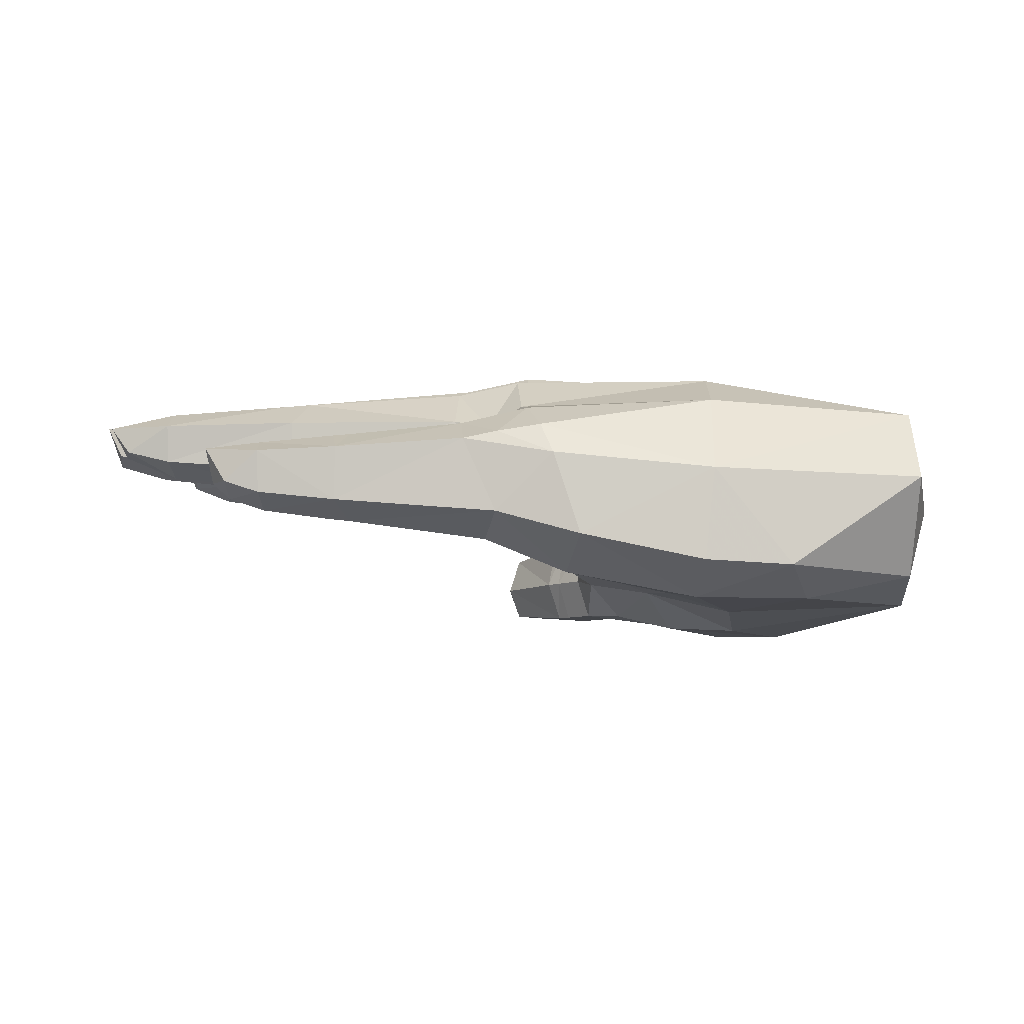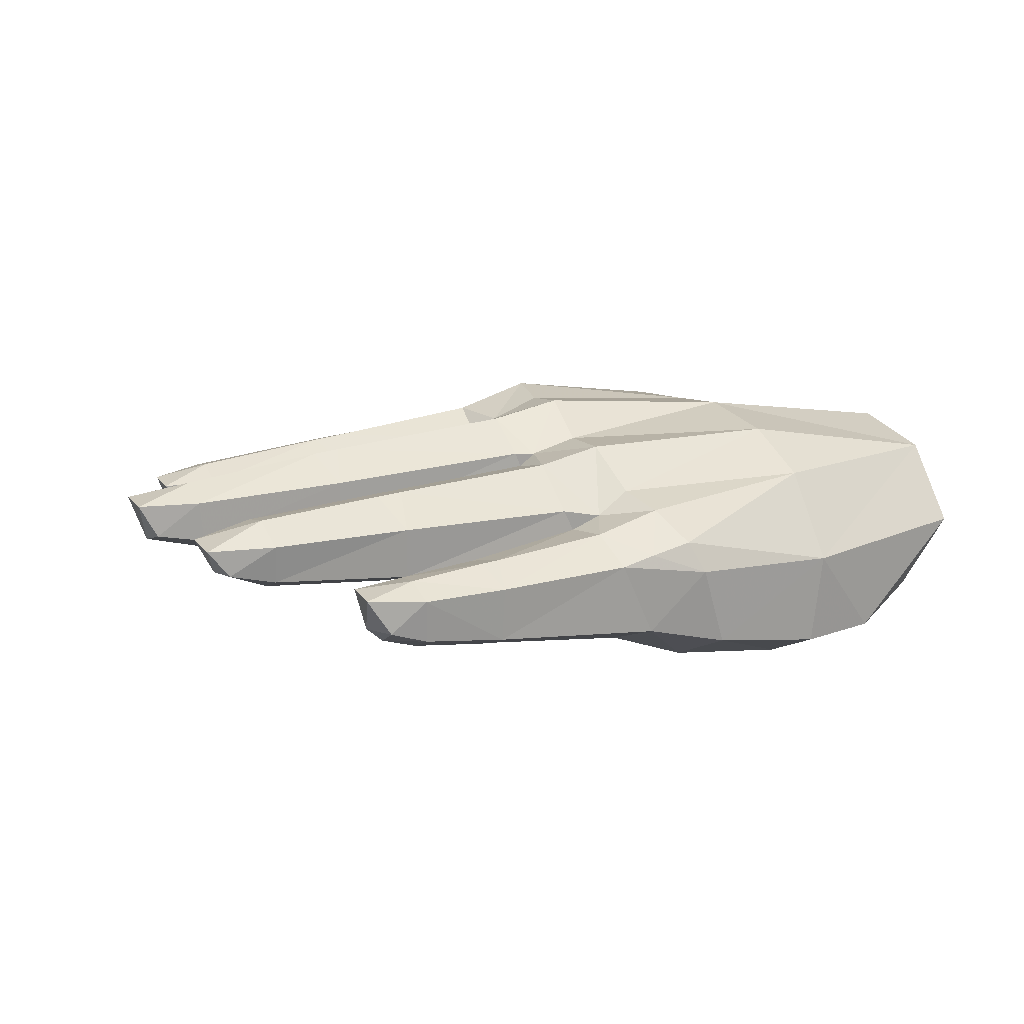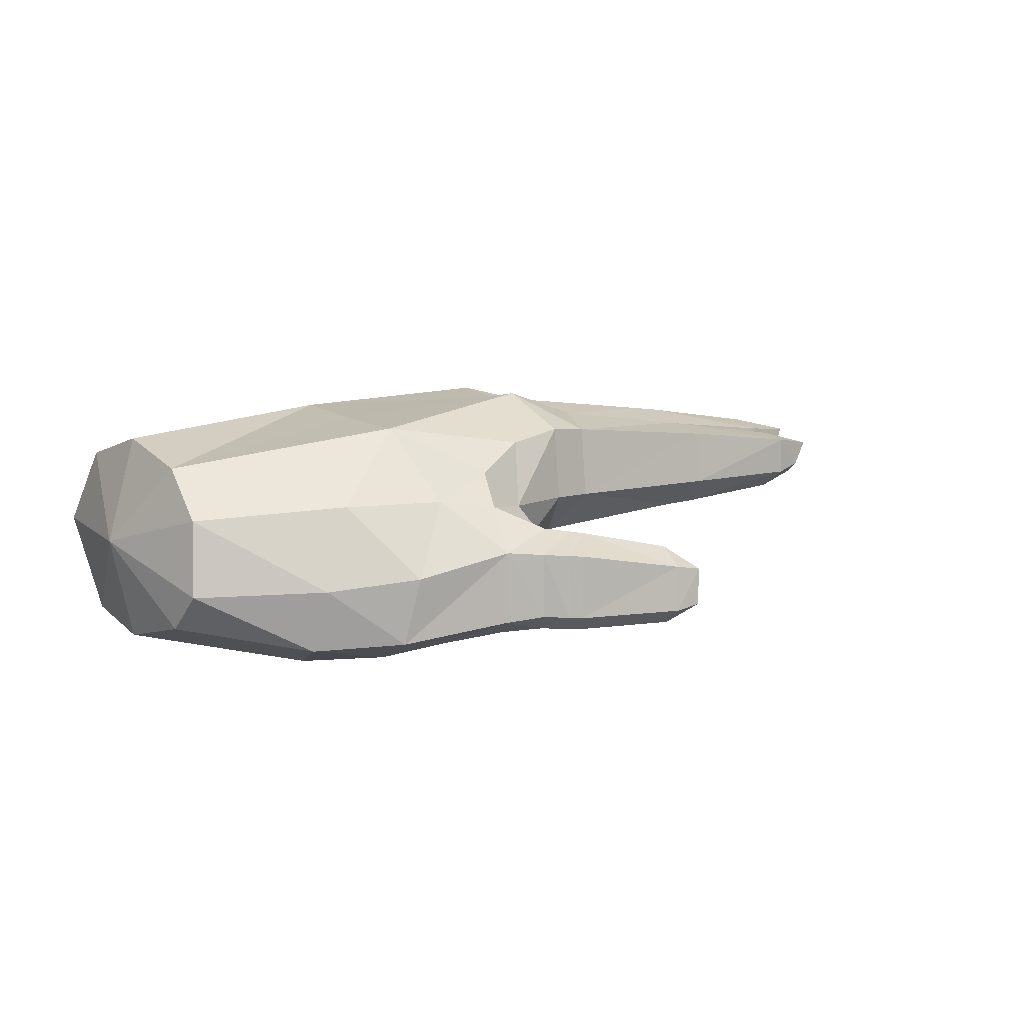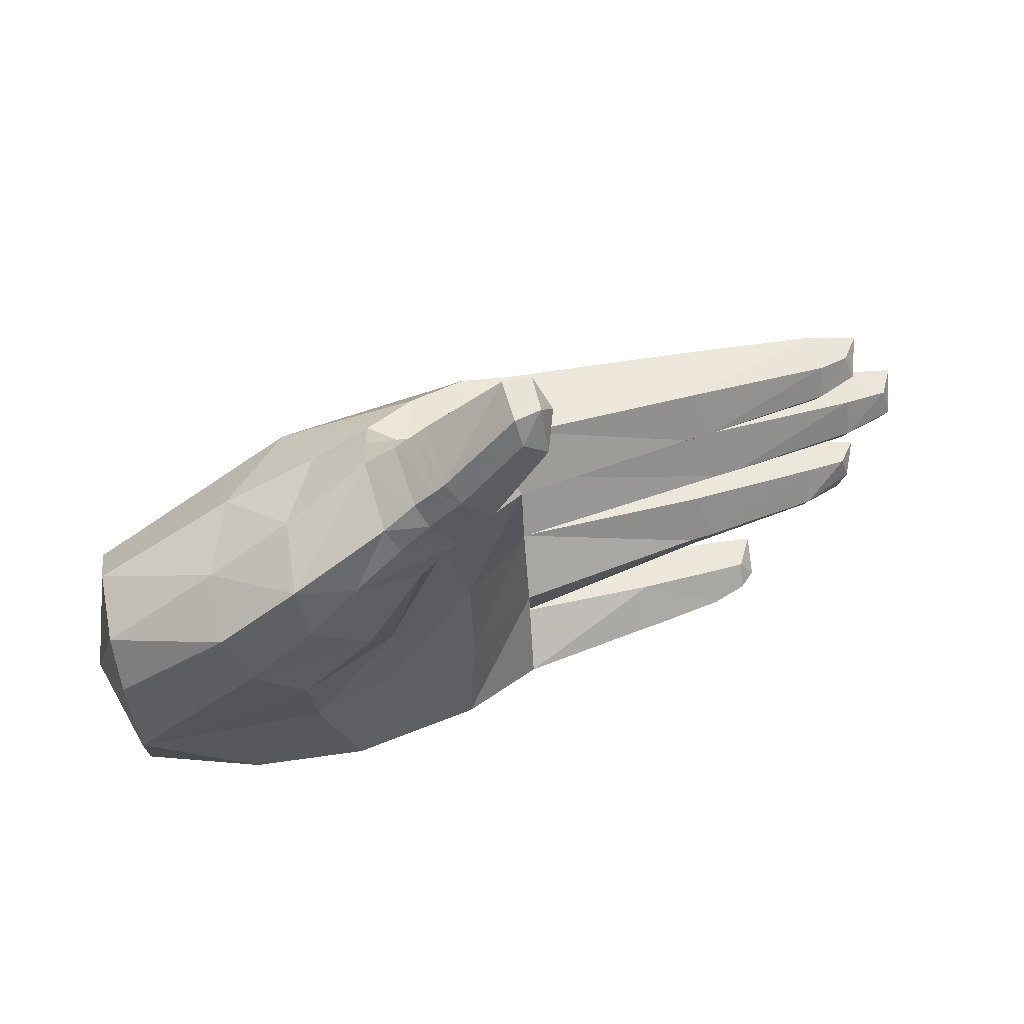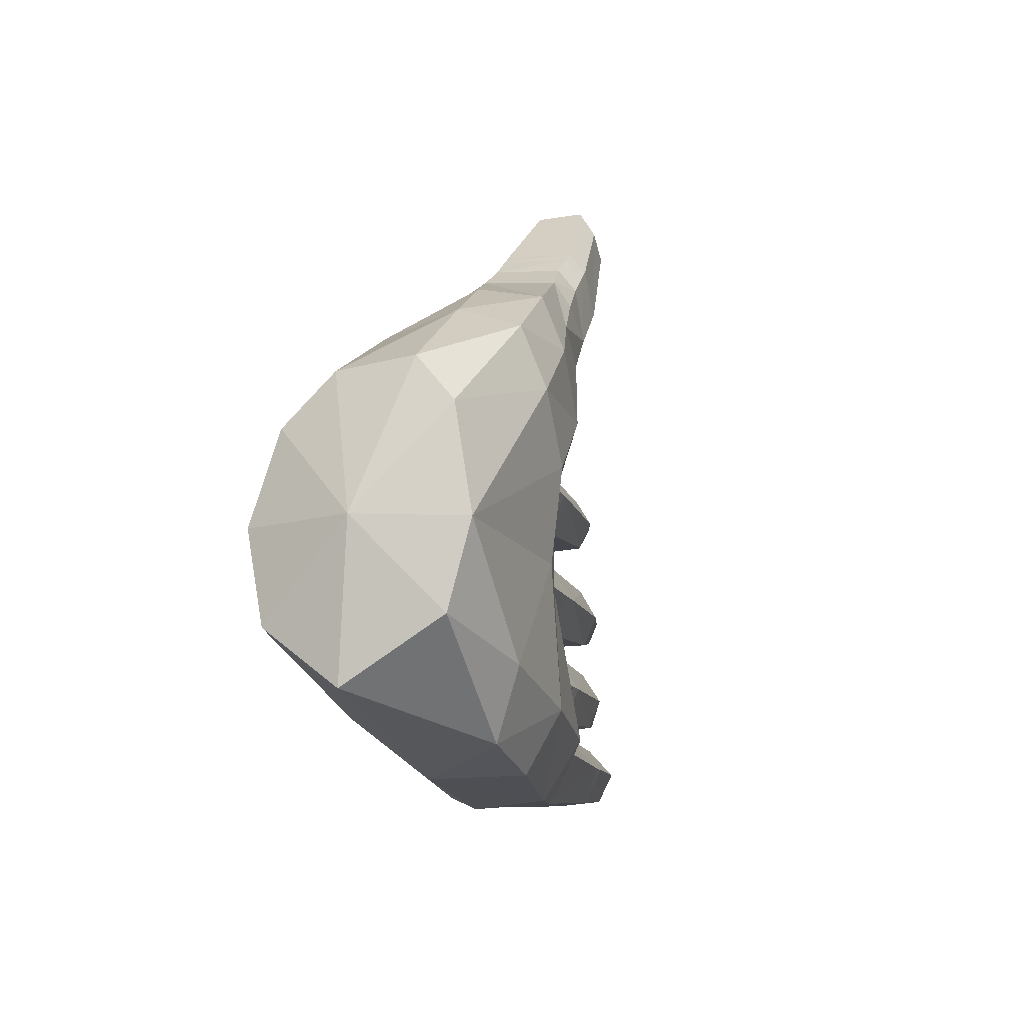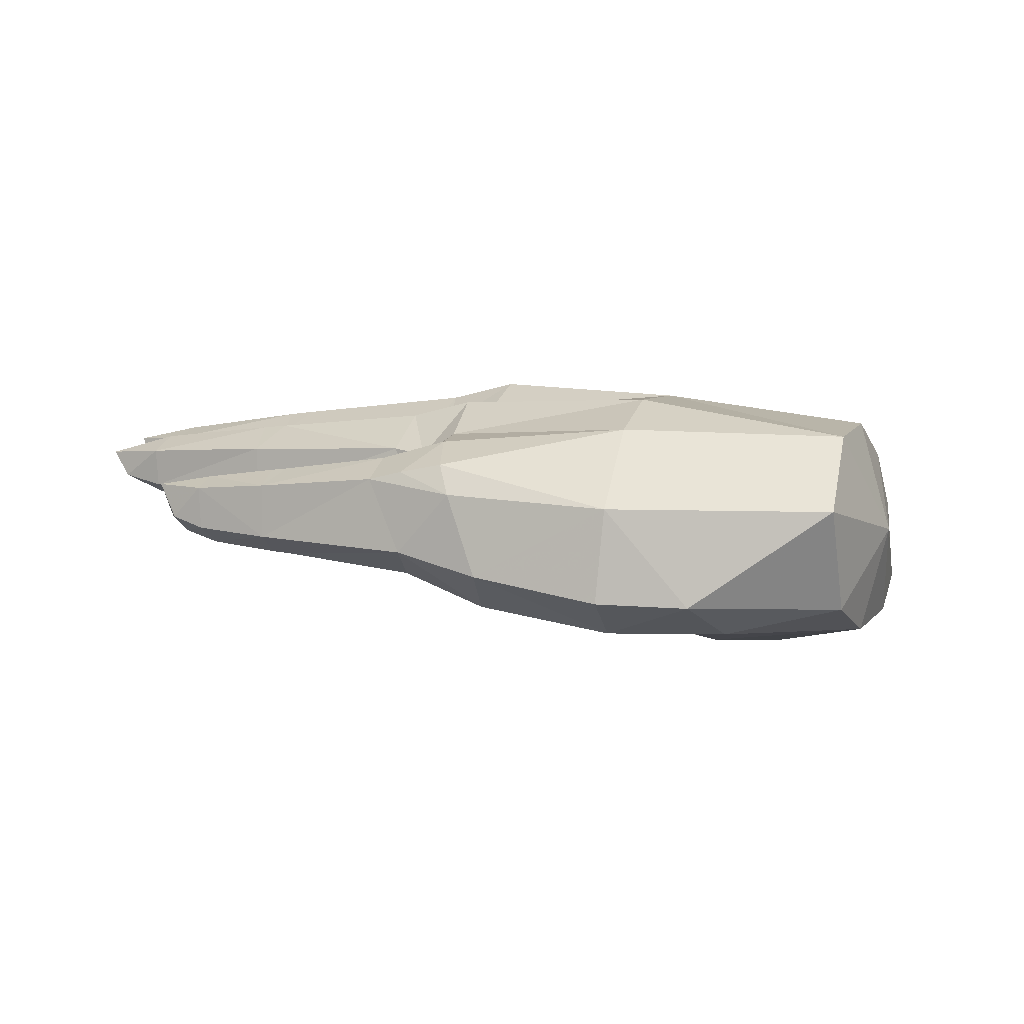
<metadata>
{"format":"obj","ext":"obj","renderer":"f3d","projection":"perspective","resolution":1024,"background":"white","views":[{"elev":-8.1,"azim":-175.9,"up":"+Y"},{"elev":17.6,"azim":153.2,"up":"+Y"},{"elev":3.6,"azim":-36.1,"up":"+Y"},{"elev":60.0,"azim":-14.4,"up":"+Z"},{"elev":-12.2,"azim":-70.0,"up":"+Z"},{"elev":-0.3,"azim":-157.0,"up":"+Y"}]}
</metadata>
<code>
v 0.2199 0.1941 0.1064
v 0.2374 0.1658 0.06289
v 0.3792 0.2021 0.09226
v 0.3762 0.183 0.06163
v 0.2199 0.255 0.1033
v 0.3779 0.2448 0.0939
v 0.2377 0.2662 0.06167
v 0.3786 0.2534 0.06174
v 0.3797 0.2406 0.02851
v 0.2216 0.2474 0.01867
v 0.4306 0.194 -0.05519
v 0.286 0.1777 -0.05609
v 0.4316 0.2109 -0.09141
v 0.2711 0.2024 -0.1012
v 0.2716 0.2593 -0.1017
v 0.4356 0.255 -0.09119
v 0.4817 0.2203 -0.08181
v 0.4872 0.2107 -0.05524
v 0.4809 0.2224 -0.02778
v 0.4299 0.2146 -0.0192
v 0.2706 0.2669 -0.01235
v 0.2697 0.2082 -0.009238
v 0.4356 0.2573 -0.01925
v 0.2853 0.2842 -0.05713
v 0.4357 0.2696 -0.0558
v 0.2196 0.1885 0.01991
v 0.378 0.1988 0.03105
v 0.3931 0.2527 -0.1745
v 0.2562 0.2612 -0.1754
v 0.3939 0.2445 -0.1394
v 0.2423 0.2504 -0.1319
v 0.391 0.2 -0.1377
v 0.389 0.1763 -0.1734
v 0.4403 0.2073 -0.1467
v 0.4479 0.2016 -0.1727
v 0.4395 0.2039 -0.2012
v 0.3904 0.1913 -0.2064
v 0.2402 0.1776 -0.2182
v 0.2413 0.233 -0.2213
v 0.3909 0.2329 -0.2122
v 0.2415 0.1906 -0.1285
v 0.2576 0.1618 -0.1743
v 0.4206 0.2005 0.06116
v 0.4122 0.2122 0.08585
v 0.4133 0.211 0.03763
v 0.4627 0.2353 -0.154
v 0.4617 0.2333 -0.1957
v 0.2558 0.2864 -0.05729
v 0.5 0.2558 -0.07595
v 0.5 0.2561 -0.03503
v 0.2561 0.1755 -0.0562
v 0.2279 0.2626 -0.1754
v 0.2293 0.1599 -0.1744
v 0.2085 0.2684 0.06172
v 0.4334 0.2381 0.0448
v 0.4334 0.2402 0.07918
v 0.2081 0.1634 0.06334
v 0.1635 0.1084 -0.2828
v 0.1733 0.1464 -0.2454
v 0.01003 0.08662 -0.2812
v 0.01237 0.1471 -0.2371
v 0.174 0.1956 -0.2479
v 0.04262 0.2103 -0.2403
v 0.02256 0.1872 -0.1175
v 0.05063 0.2566 -0.1238
v 0.1623 0.2064 -0.2877
v 0.03569 0.2172 -0.2884
v 0.1729 0.1861 -0.3255
v 0.03021 0.1919 -0.3348
v 0.1741 0.1274 -0.322
v -0.005788 0.1107 -0.3361
v 0.01544 0.1324 -0.1747
v 0.04991 0.2711 -0.1768
v -0.08011 0.0496 -0.2755
v -0.06679 0.0754 -0.1607
v 0.04939 0.23 -0.2302
v 0.01929 0.1985 0.003753
v 0.05137 0.2791 -0.004885
v 0.05137 0.2684 -0.1113
v 0.01378 0.1532 -0.05631
v 0.05137 0.2993 -0.05935
v -0.06705 0.09137 -0.04691
v -0.007706 0.1996 -0.3339
v -0.06958 0.1737 -0.345
v -0.09854 0.08464 -0.3399
v 0.009231 0.2217 -0.2391
v -0.03793 0.2344 -0.2854
v -0.05486 0.207 -0.3312
v -0.02524 0.314 -0.06374
v 0.02287 0.2816 0.002299
v 0.03026 0.2673 -0.117
v -0.01945 0.2849 -0.1787
v 0.00673 0.1388 0.06727
v -0.09902 0.1243 0.2732
v -0.1104 0.1248 0.2635
v -0.0976 0.05425 0.2676
v -0.108 0.05458 0.2582
v -0.08257 0.03942 0.2505
v -0.0952 0.03942 0.2389
v 0.2621 0.1842 -0.318
v 0.2606 0.1377 -0.3144
v 0.2603 0.1214 -0.2819
v 0.299 0.1345 -0.2822
v 0.2998 0.1509 -0.3101
v -0.05039 0.08431 0.182
v -0.05803 0.1388 0.1941
v -0.03632 0.08426 0.1959
v -0.04515 0.1371 0.2081
v 0.2623 0.15 -0.2516
v 0.3022 0.155 -0.2609
v 0.2627 0.1922 -0.2549
v 0.1827 0.1104 -0.2828
v 0.1814 0.2052 -0.2874
v 0.2646 0.1984 -0.2871
v -0.07389 0.1477 0.2411
v -0.08519 0.1494 0.2309
v -0.05 0.03984 0.2103
v -0.06296 0.03961 0.1962
v -0.1641 0.04828 0.2137
v -0.1292 0.05524 0.2392
v -0.1663 0.128 0.2213
v -0.1331 0.1259 0.2443
v -0.1507 0.03466 0.1889
v -0.1178 0.03933 0.2176
v -0.07724 0.08435 0.1541
v -0.08136 0.1421 0.1695
v -0.1078 0.1528 0.2107
v -0.09053 0.03914 0.1673
v -0.02067 0.06476 0.3438
v -0.02159 0.114 0.3428
v 0.008581 0.1104 0.345
v 0.007904 0.07065 0.3444
v 0.01047 0.1253 0.2874
v -0.01388 0.1345 0.3101
v -0.01612 0.04945 0.3186
v 0.01086 0.04997 0.2962
v 0.02227 0.08477 0.2784
v 0.3182 0.1521 -0.2847
v 0.3235 0.1894 -0.3021
v -0.1573 0.1777 0.1814
v 0.3235 0.1922 -0.2671
v 0.02495 0.08713 0.315
v -0.4672 0.2225 -0.008486
v -0.4691 0.2547 -0.1044
v -0.5 0.1365 -0.1043
v -0.4704 0.04272 0.003186
v -0.469 0.02492 -0.1083
v -0.4684 0.05006 -0.1975
v -0.24 0.2928 -0.08924
v -0.4718 0.2357 -0.2013
v -0.24 0.2821 -0.1884
v -0.2427 0.2783 0.0007607
v -0.4678 0.166 0.04342
v -0.4753 0.1546 -0.2626
v -0.4711 0.08167 0.05047
v -0.3164 0.1802 0.1202
v -0.239 0.2667 0.08945
v -0.3527 0.01921 0.1071
v -0.3485 0.08741 0.1326
v -0.2448 0.1577 -0.3271
v -0.2437 0.2451 -0.2623
v -0.3291 0.05293 -0.3035
v -0.3485 0.02256 -0.2305
v -0.2736 0.003296 -0.02099
v -0.3302 0 0.04592
v -0.2658 0.01799 -0.1183
v -0.1969 0.01205 0.04412
v -0.1688 0.04969 -0.03103
v -0.1308 0.03499 0.1269
v -0.0964 0.0739 0.1017
v -0.2035 0.02176 0.1489
v -0.2596 0.005223 0.1052
v -0.1943 0.03918 -0.1351
v 0.02247 0.1844 0.1214
v 0.04589 0.2596 0.009432
v 0.0191 0.2632 0.1181
v 0.0392 0.2833 0.06153
v -0.02604 0.1823 0.1316
v -0.02982 0.2643 0.1281
v -0.2672 0.02647 0.1637
v -0.2589 0.1006 0.1826
v -0.04246 0.307 0.05823
v -0.03149 0.3021 0.0002536
v -0.02786 0.2453 -0.2363
v -0.02241 0.28 -0.1175
v -0.2239 0.02241 -0.2599
v -0.2335 0.05689 -0.3254
v -0.09179 0.2493 0.133
v -0.216 0.1845 0.1602
v -0.1489 0.2153 0.1505
v -0.07941 0.1252 0.1301
v -0.1024 0.1758 0.1531
f 1 2 3
f 3 2 4
f 5 6 7
f 7 6 8
f 8 9 7
f 7 9 10
f 11 12 13
f 13 12 14
f 14 15 13
f 13 15 16
f 13 17 11
f 11 17 18
f 18 19 11
f 11 19 20
f 21 22 23
f 23 22 20
f 22 12 20
f 20 12 11
f 21 23 24
f 24 23 25
f 25 16 24
f 24 16 15
f 3 6 1
f 1 6 5
f 10 9 26
f 26 9 27
f 28 29 30
f 30 29 31
f 32 33 34
f 34 33 35
f 35 33 36
f 36 33 37
f 38 39 37
f 37 39 40
f 31 41 30
f 30 41 32
f 39 29 40
f 40 29 28
f 33 32 42
f 42 32 41
f 38 37 42
f 42 37 33
f 43 44 4
f 4 44 3
f 4 27 43
f 43 27 45
f 4 2 27
f 27 2 26
f 46 28 30
f 35 36 47
f 46 34 35
f 47 40 28
f 40 47 36
f 30 32 34
f 24 48 21
f 24 15 48
f 49 16 25
f 50 49 25
f 17 49 18
f 23 20 19
f 16 49 17
f 23 50 25
f 49 50 18
f 18 50 19
f 13 16 17
f 23 19 50
f 12 22 51
f 12 51 14
f 30 34 46
f 36 37 40
f 46 35 47
f 29 39 52
f 46 47 28
f 29 52 31
f 41 53 42
f 42 53 38
f 10 54 7
f 7 54 5
f 55 9 8
f 3 44 6
f 9 55 45
f 27 9 45
f 44 56 6
f 55 8 56
f 43 56 44
f 8 6 56
f 55 43 45
f 55 56 43
f 1 57 2
f 2 57 26
f 58 59 60
f 60 59 61
f 59 62 61
f 61 62 63
f 41 31 64
f 64 31 65
f 62 66 63
f 63 66 67
f 66 68 67
f 67 68 69
f 70 58 71
f 71 58 60
f 72 61 53
f 53 61 38
f 68 70 69
f 69 70 71
f 31 52 65
f 65 52 73
f 60 72 74
f 74 72 75
f 41 64 53
f 53 64 72
f 39 38 76
f 76 38 61
f 73 52 76
f 76 52 39
f 22 21 77
f 77 21 78
f 15 14 79
f 79 14 64
f 80 51 77
f 77 51 22
f 14 51 64
f 64 51 80
f 15 79 48
f 48 79 81
f 81 78 48
f 48 78 21
f 82 75 80
f 80 75 72
f 83 69 84
f 84 71 85
f 83 67 69
f 72 60 61
f 69 71 84
f 86 61 63
f 63 67 86
f 67 87 86
f 74 71 60
f 85 71 74
f 87 67 83
f 88 83 84
f 89 90 81
f 81 90 78
f 77 78 90
f 91 79 64
f 79 91 81
f 91 89 81
f 88 87 83
f 72 64 80
f 86 73 76
f 92 73 86
f 86 76 61
f 91 64 65
f 65 73 91
f 91 73 92
f 82 80 93
f 93 80 77
f 94 95 96
f 96 95 97
f 96 97 98
f 98 97 99
f 68 100 70
f 70 100 101
f 102 101 103
f 103 101 104
f 105 106 107
f 107 106 108
f 109 102 110
f 110 102 103
f 62 59 111
f 111 59 109
f 112 70 102
f 102 70 101
f 113 114 68
f 68 114 100
f 62 111 113
f 113 111 114
f 112 102 59
f 59 102 109
f 115 108 116
f 116 108 106
f 94 115 95
f 95 115 116
f 117 98 118
f 118 98 99
f 118 105 117
f 117 105 107
f 119 120 121
f 121 120 122
f 123 124 119
f 119 124 120
f 125 126 105
f 105 126 106
f 116 106 127
f 127 106 126
f 95 116 122
f 122 116 127
f 95 122 97
f 97 122 120
f 97 120 99
f 99 120 124
f 118 99 128
f 128 99 124
f 128 125 118
f 118 125 105
f 129 130 96
f 96 130 94
f 130 129 131
f 131 129 132
f 108 115 133
f 133 115 134
f 98 117 135
f 135 117 136
f 94 130 115
f 115 130 134
f 107 137 117
f 117 137 136
f 108 133 107
f 107 133 137
f 135 129 98
f 98 129 96
f 103 138 110
f 68 66 113
f 62 113 66
f 59 58 112
f 112 58 70
f 100 114 139
f 122 127 121
f 128 124 123
f 127 140 121
f 127 126 140
f 114 141 139
f 141 114 111
f 133 142 137
f 135 136 132
f 131 133 134
f 133 131 142
f 142 132 136
f 129 135 132
f 130 131 134
f 132 142 131
f 137 142 136
f 138 141 110
f 111 110 141
f 104 139 138
f 104 101 100
f 111 109 110
f 100 139 104
f 103 104 138
f 141 138 139
f 143 144 145
f 146 145 147
f 147 145 148
f 144 149 150
f 150 149 151
f 152 149 143
f 143 149 144
f 143 145 153
f 148 145 154
f 154 145 150
f 144 150 145
f 145 146 155
f 153 145 155
f 156 157 143
f 155 158 159
f 153 159 156
f 160 150 161
f 160 162 154
f 148 163 147
f 164 165 147
f 166 164 147
f 158 146 165
f 146 158 155
f 165 146 147
f 154 162 148
f 152 143 157
f 155 159 153
f 153 156 143
f 148 162 163
f 154 150 160
f 147 163 166
f 161 150 151
f 167 168 169
f 169 168 170
f 169 171 167
f 167 171 172
f 172 165 167
f 167 165 164
f 168 173 82
f 82 173 75
f 93 57 174
f 174 57 1
f 26 57 77
f 77 57 93
f 26 77 10
f 10 77 175
f 176 174 5
f 5 174 1
f 10 175 54
f 54 175 177
f 177 176 54
f 54 176 5
f 178 174 179
f 179 174 176
f 123 119 171
f 171 119 180
f 123 171 128
f 128 171 169
f 125 128 170
f 170 128 169
f 119 121 180
f 180 121 181
f 172 171 180
f 182 90 183
f 183 90 89
f 86 87 184
f 86 184 92
f 185 91 92
f 89 91 185
f 163 186 166
f 173 186 74
f 186 85 74
f 84 160 88
f 182 183 152
f 149 183 89
f 185 149 89
f 75 173 74
f 157 182 152
f 152 183 149
f 151 149 185
f 166 173 168
f 164 166 168
f 88 160 161
f 162 187 186
f 84 85 160
f 85 187 160
f 162 160 187
f 87 161 184
f 92 151 185
f 187 85 186
f 166 186 173
f 88 161 87
f 161 151 184
f 188 182 157
f 163 162 186
f 170 82 93
f 157 189 190
f 188 179 182
f 184 151 92
f 82 170 168
f 159 181 156
f 165 172 158
f 156 181 189
f 167 164 168
f 178 93 174
f 182 176 177
f 182 179 176
f 175 90 177
f 77 90 175
f 90 182 177
f 93 178 191
f 178 192 191
f 179 188 192
f 178 179 192
f 188 190 192
f 188 157 190
f 191 125 170
f 191 126 125
f 190 140 192
f 189 140 190
f 140 126 192
f 126 191 192
f 189 157 156
f 159 180 181
f 158 172 180
f 158 180 159
f 121 189 181
f 121 140 189
f 170 93 191

</code>
